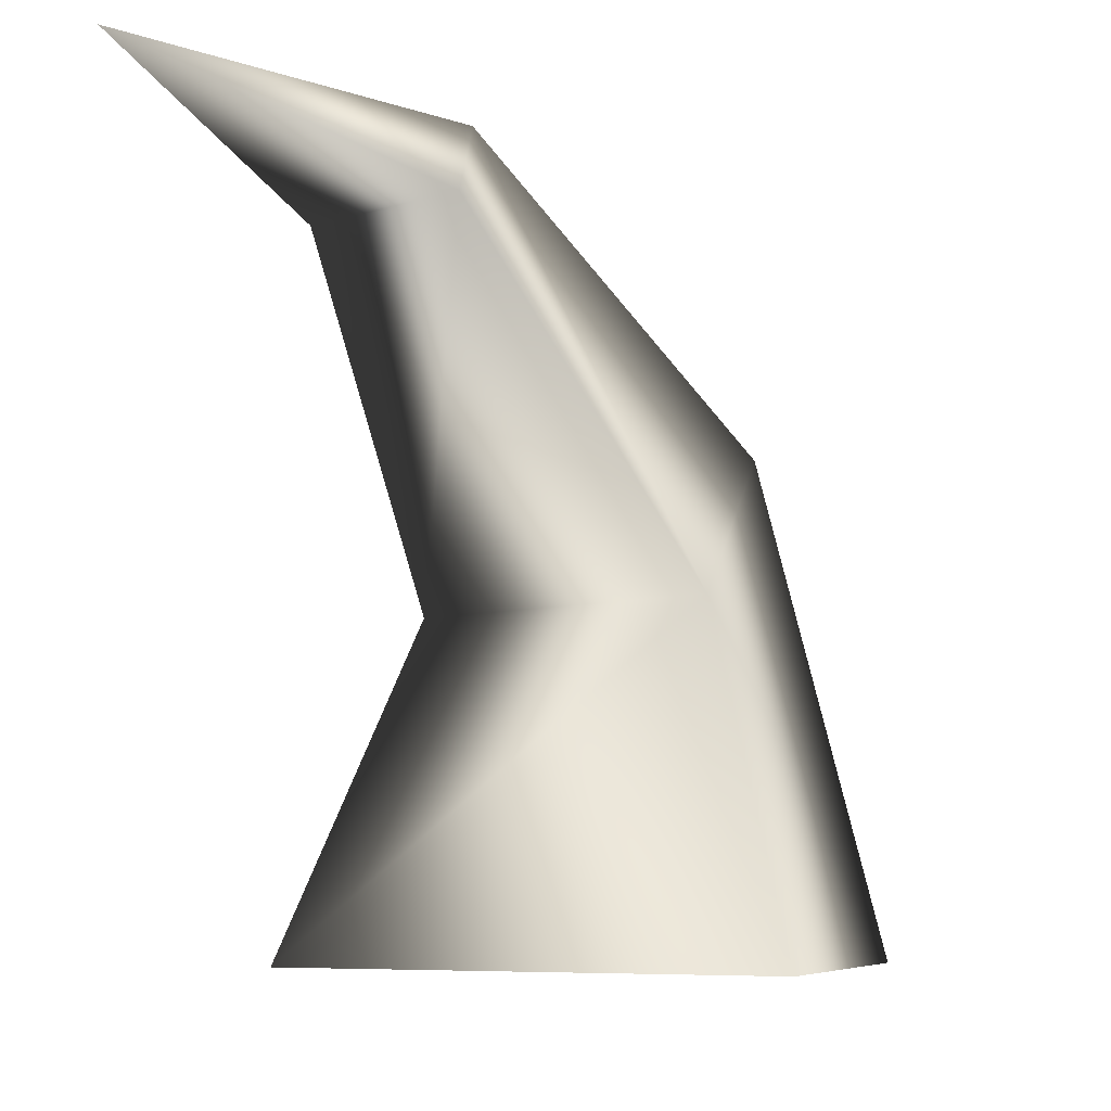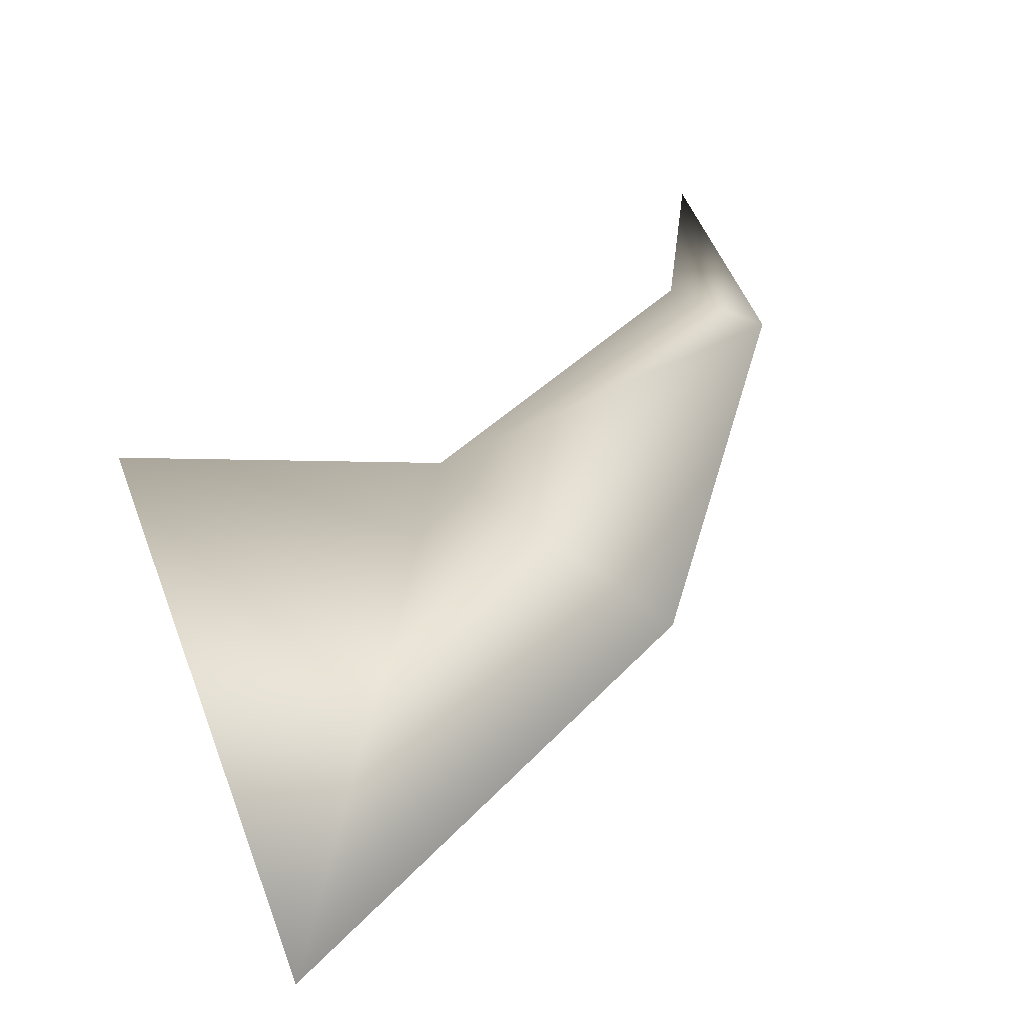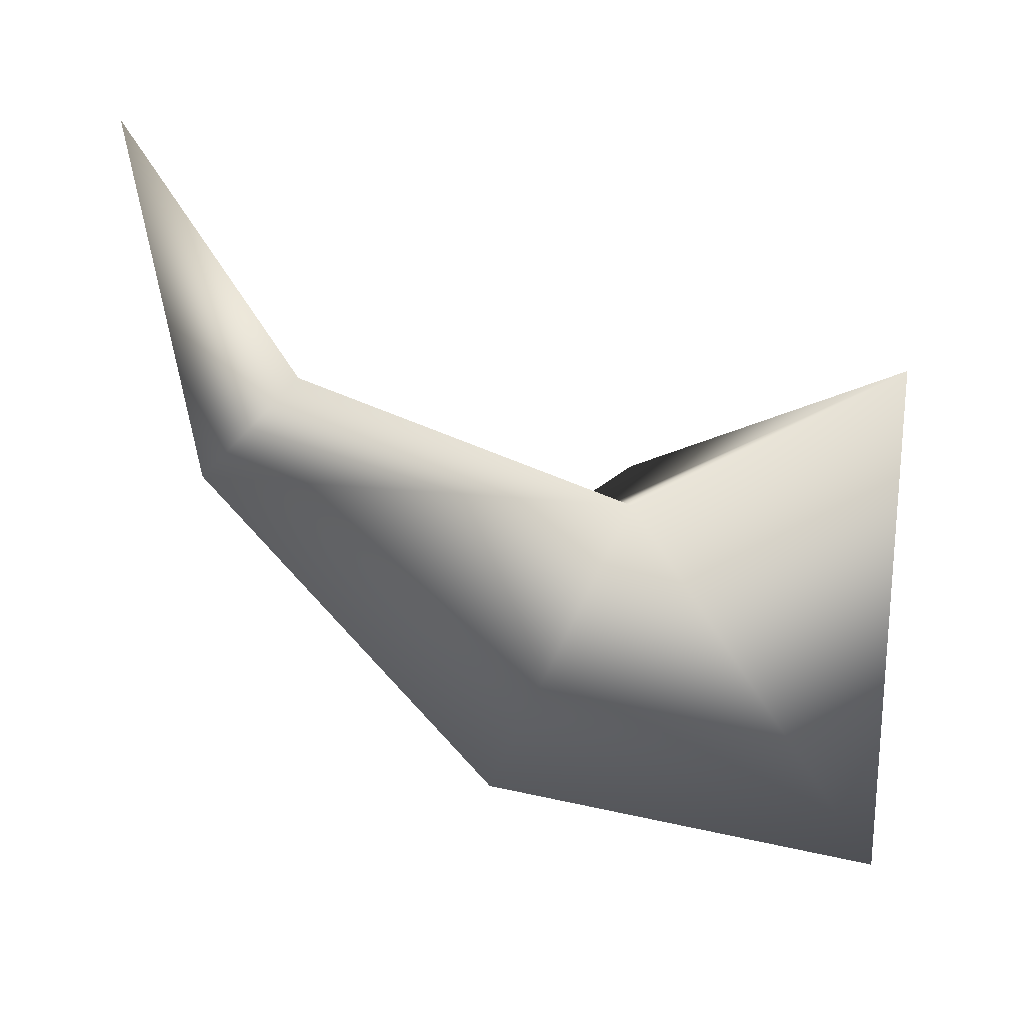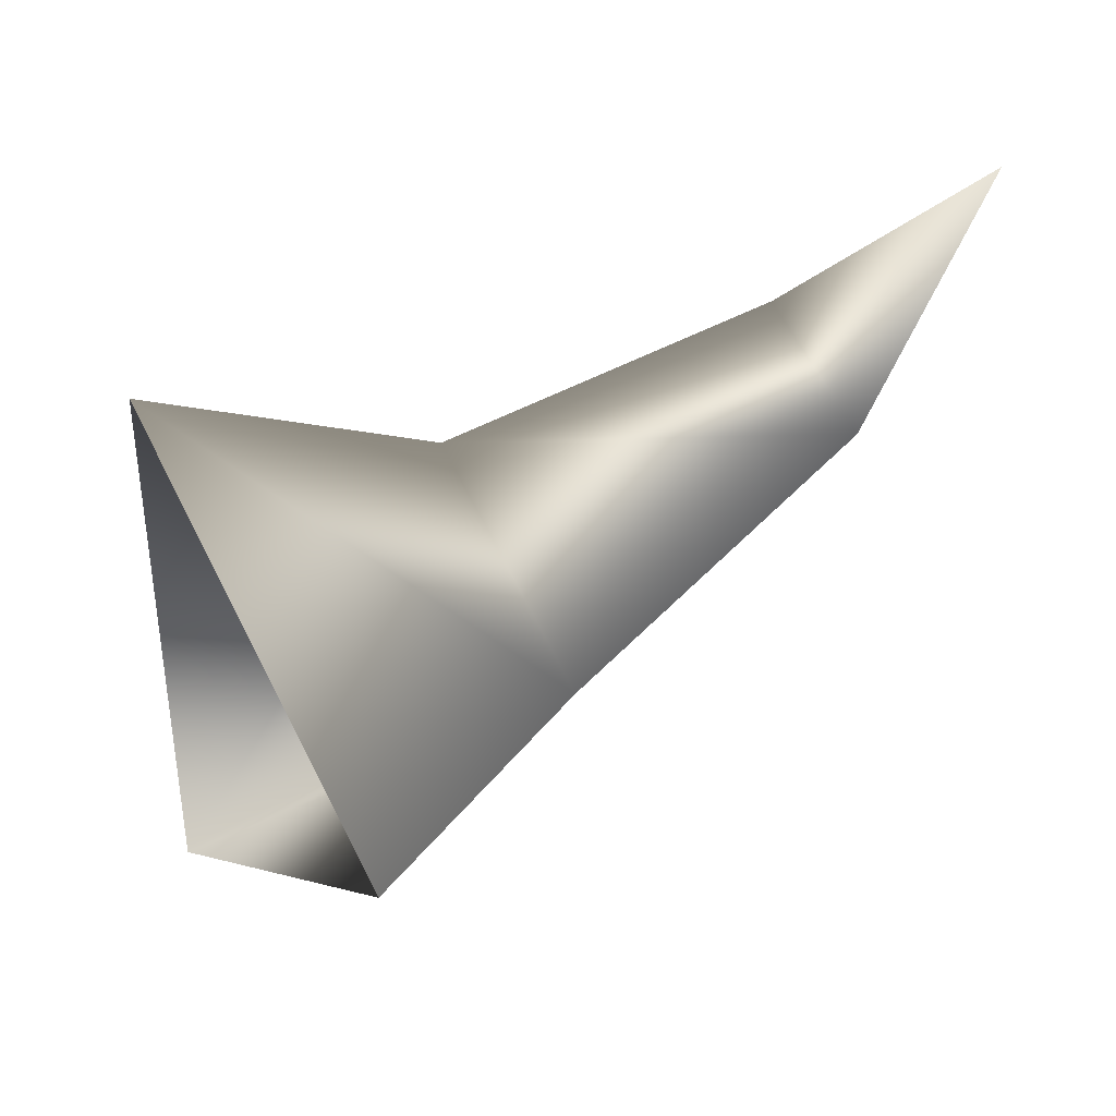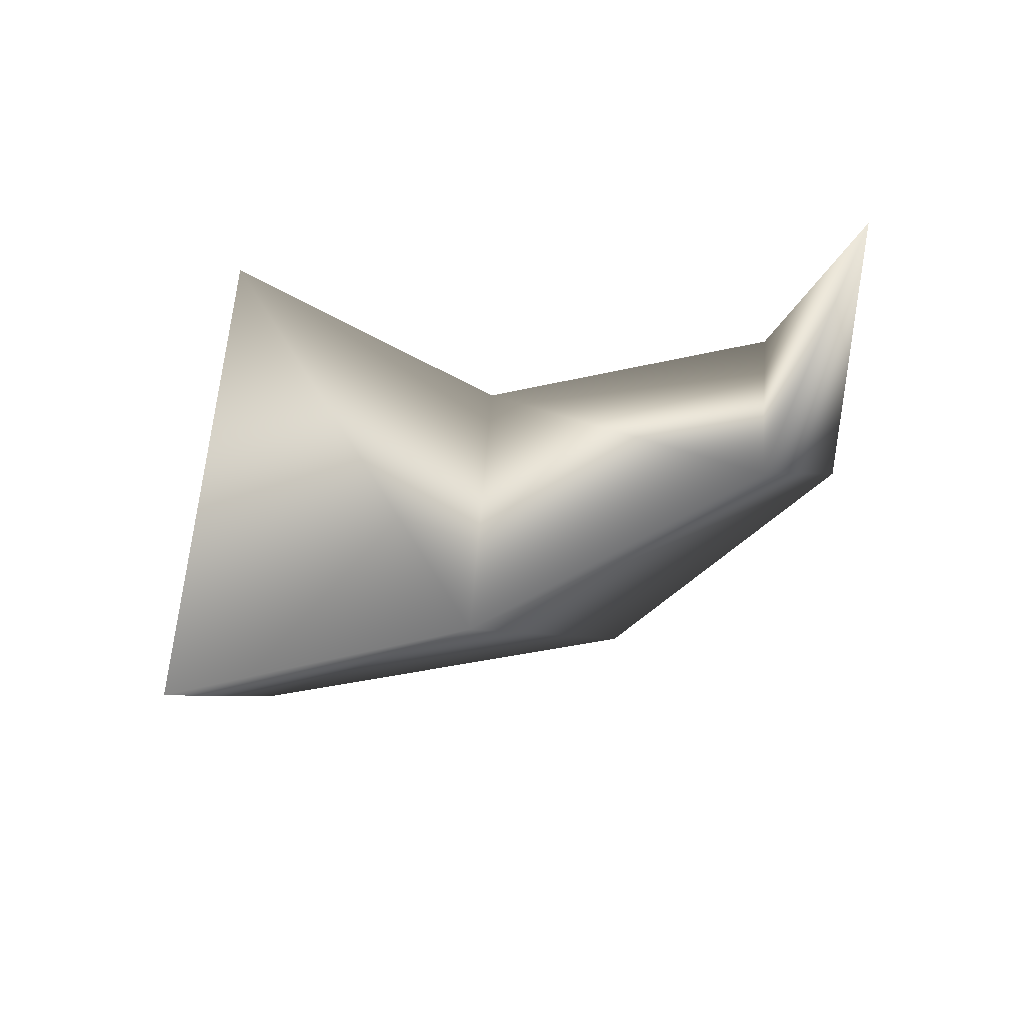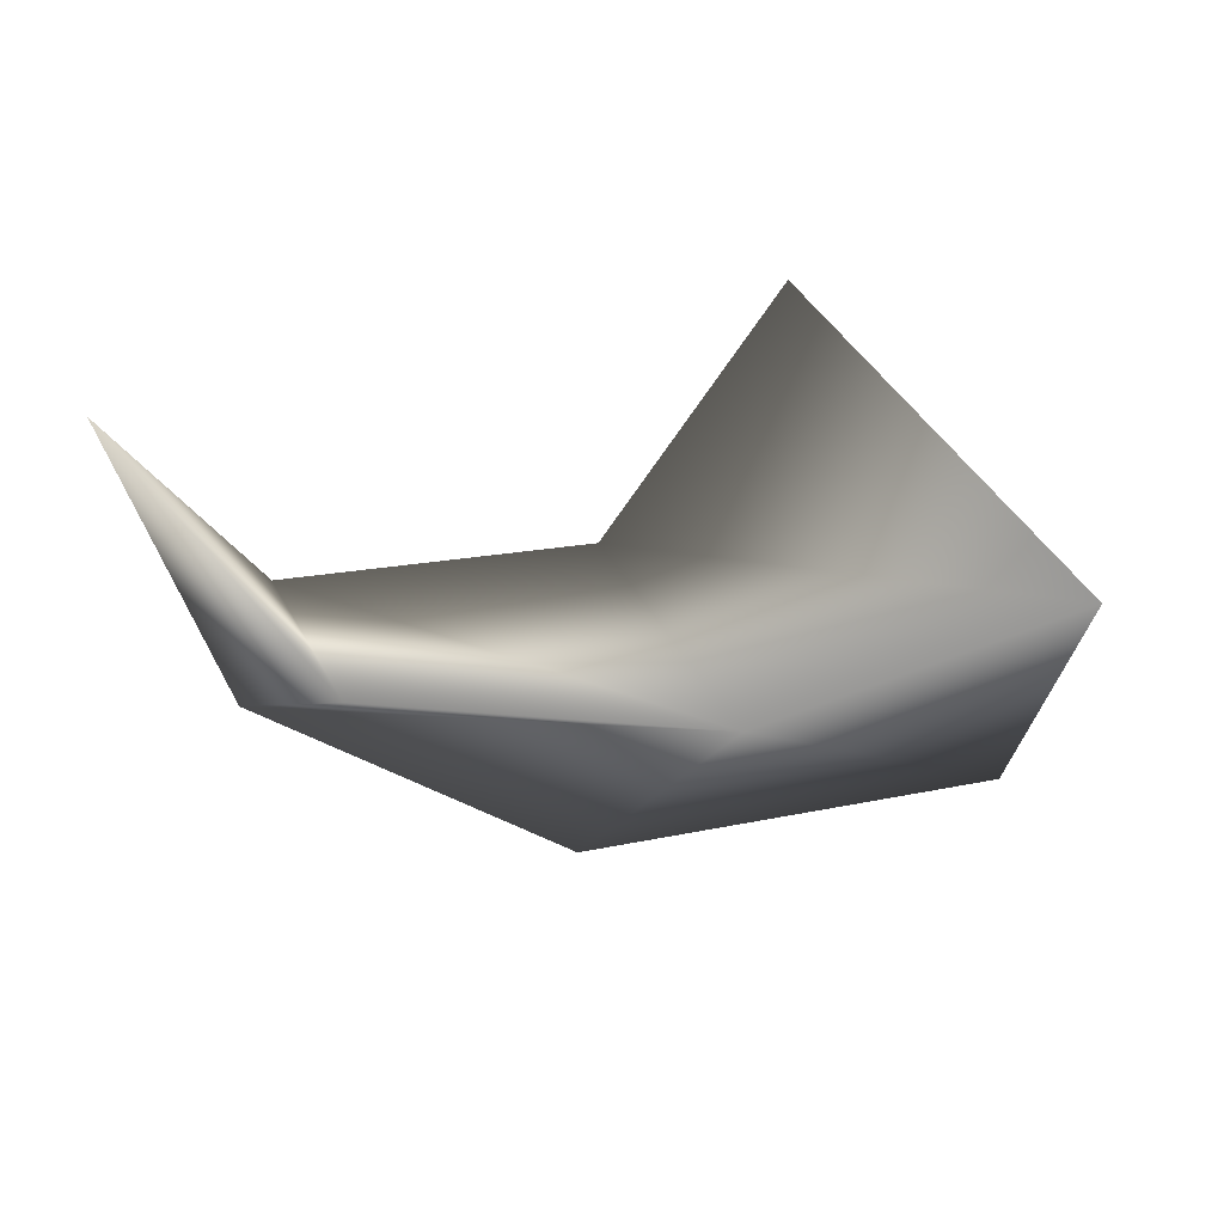
<metadata>
{"format":"obj","ext":"obj","renderer":"f3d","projection":"perspective","resolution":1024,"background":"white","views":[{"elev":-7.2,"azim":68.6,"up":"+Y"},{"elev":-80.0,"azim":115.6,"up":"+Z"},{"elev":22.0,"azim":-122.8,"up":"+Z"},{"elev":36.2,"azim":58.4,"up":"+Z"},{"elev":29.7,"azim":94.8,"up":"+Z"},{"elev":72.0,"azim":-119.3,"up":"+Z"}]}
</metadata>
<code>
o hurricos.121_tex_72.338
v 7.277 0.732 -5.288
v 7.27 0.7043 -5.3
v 7.27 0.7043 -5.263
v 7.275 0.7228 -5.27
v 7.289 0.7459 -5.267
v 7.284 0.7413 -5.261
v 7.294 0.7413 -5.265
v 7.291 0.7228 -5.279
v 7.3 0.7043 -5.279
v 7.298 0.7459 -5.247
f 2 4 1
f 5 4 6
f 5 8 1
f 2 8 9
f 3 8 4
f 4 7 6
f 6 7 10
f 5 6 10
f 5 10 7
f 2 3 4
f 5 1 4
f 5 7 8
f 2 1 8
f 3 9 8
f 4 8 7

</code>
